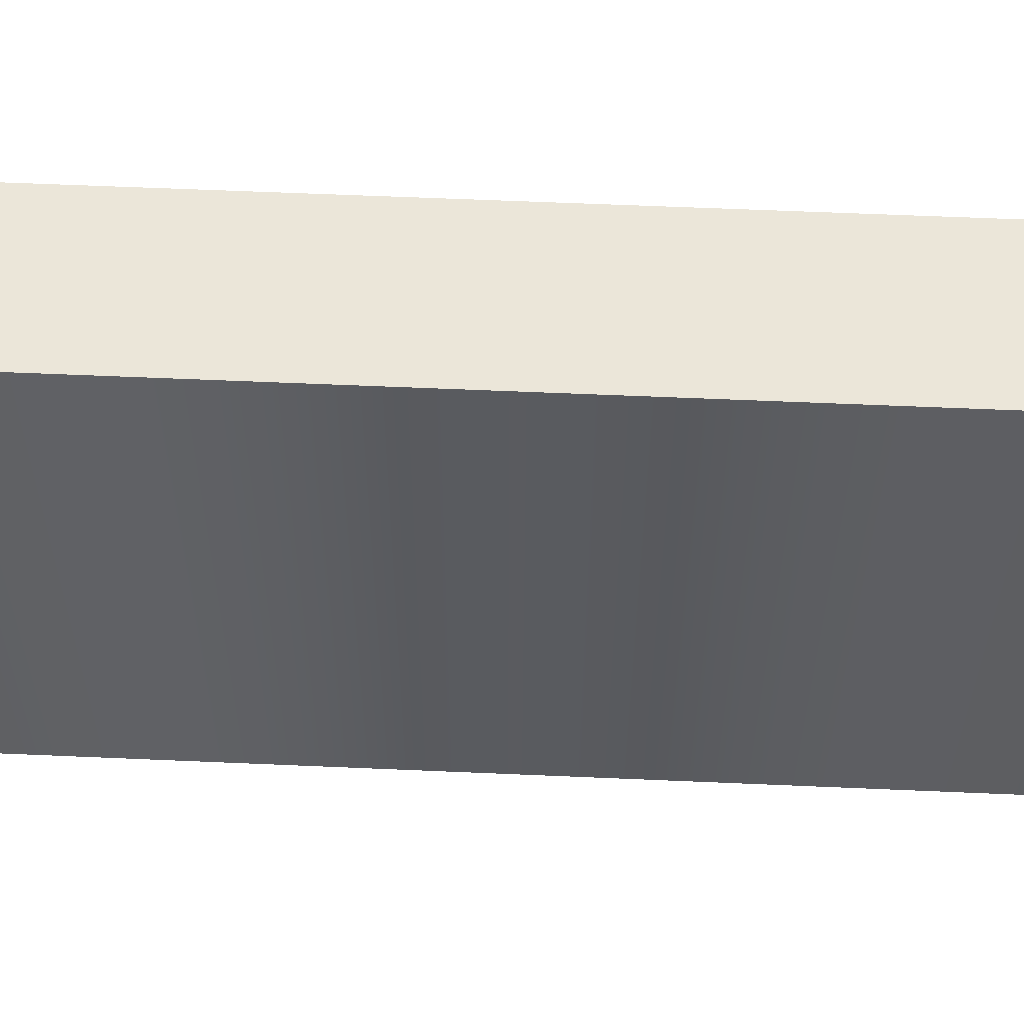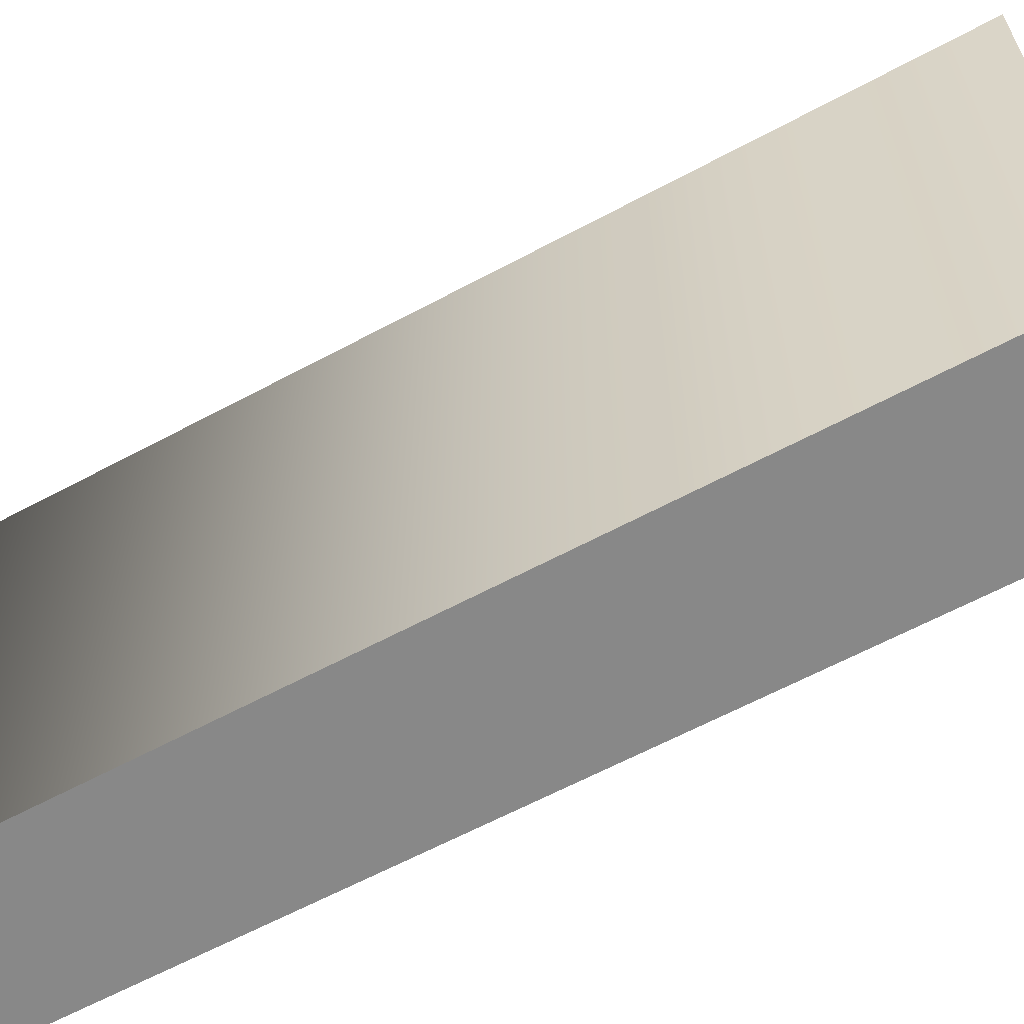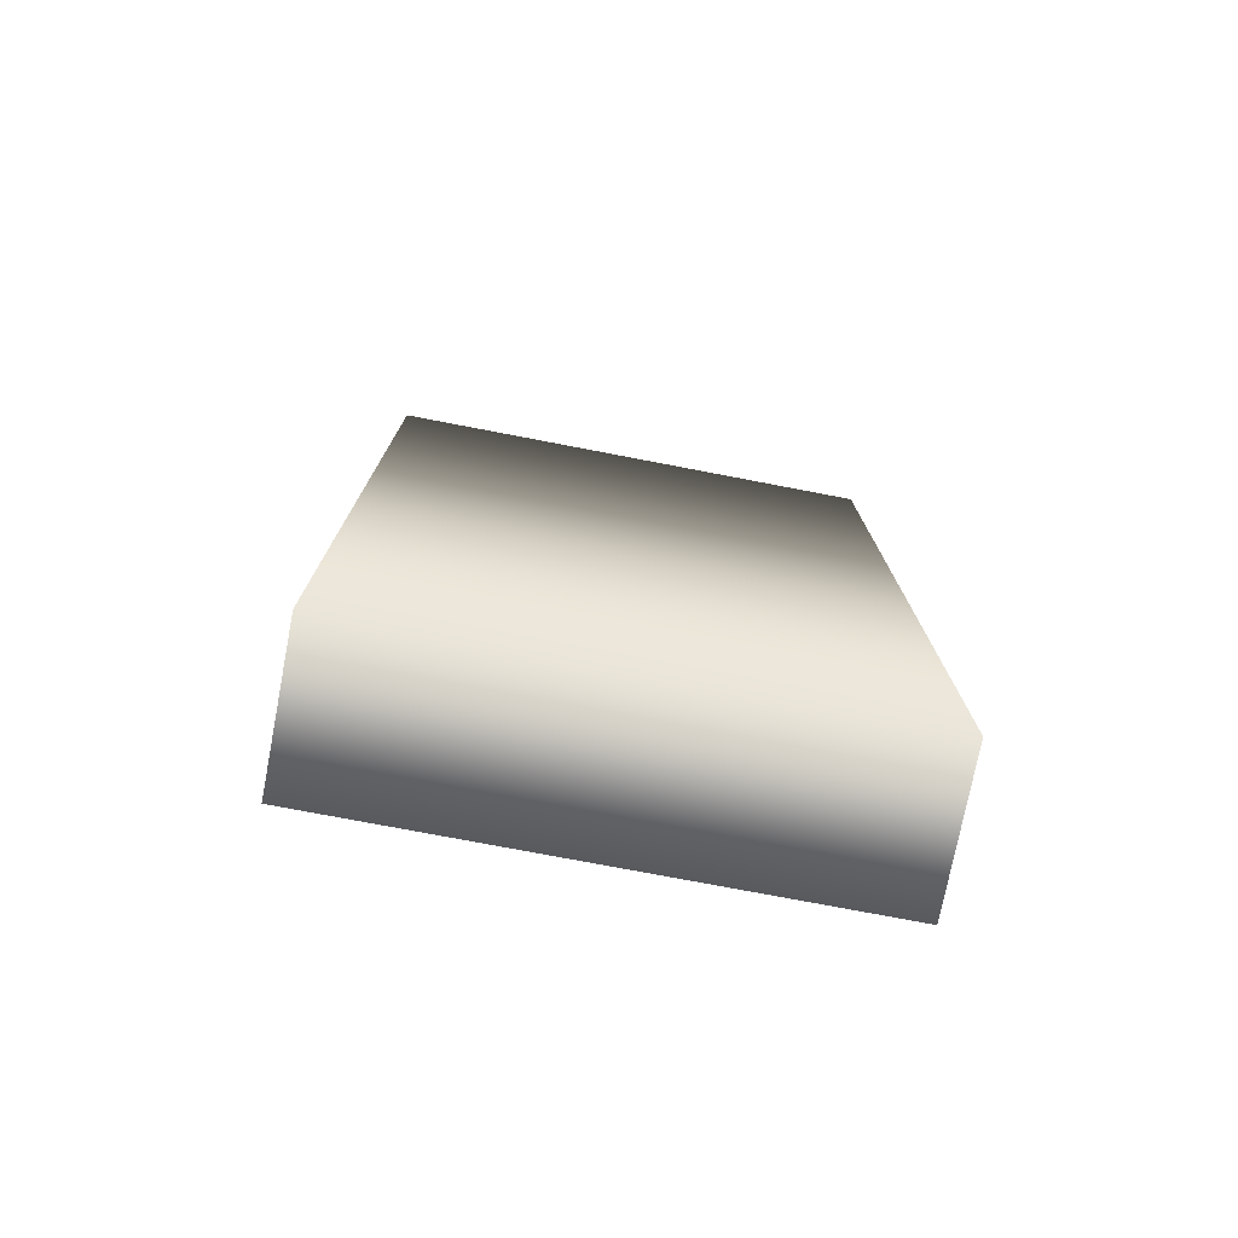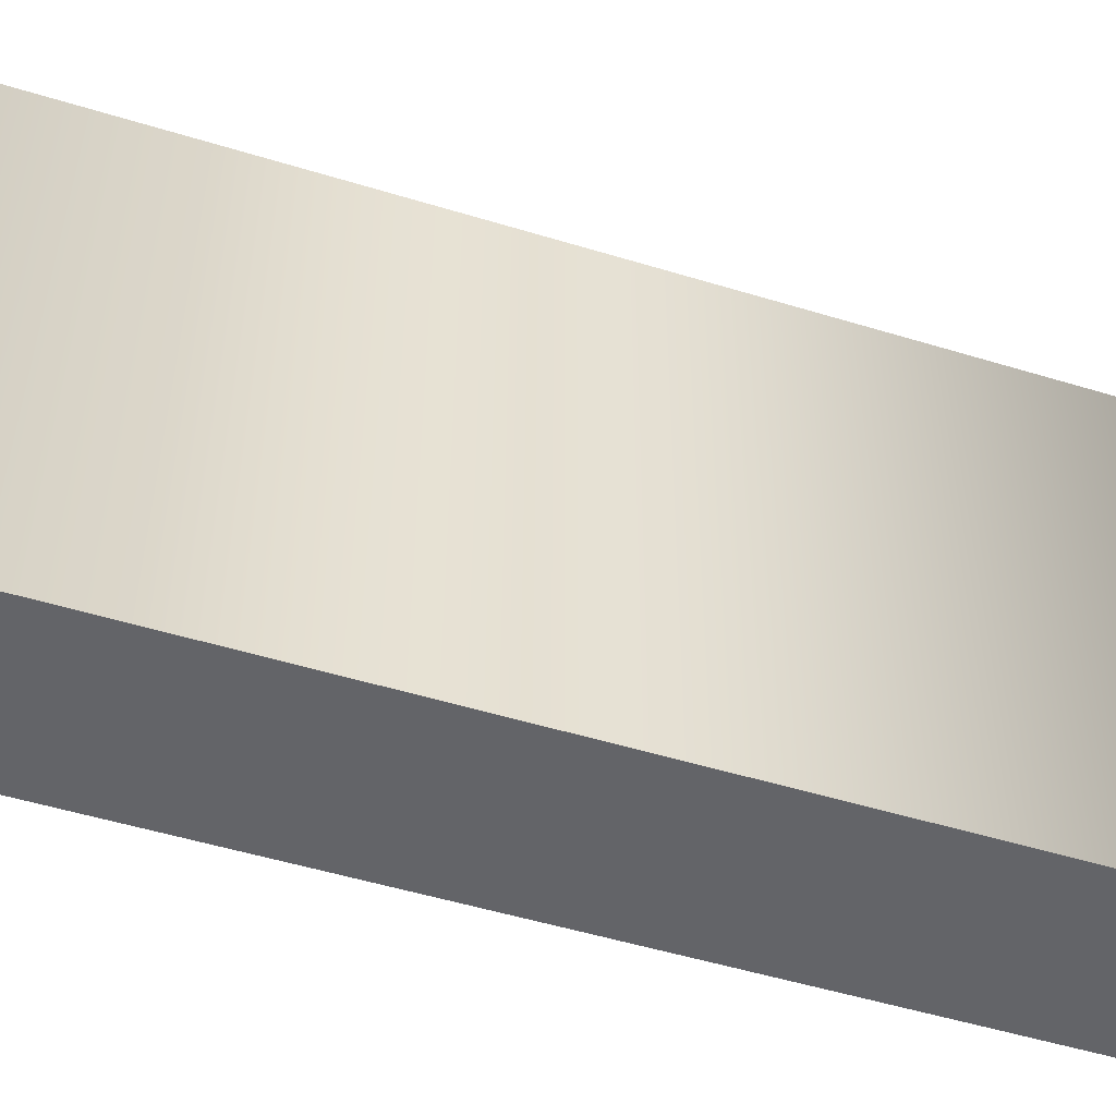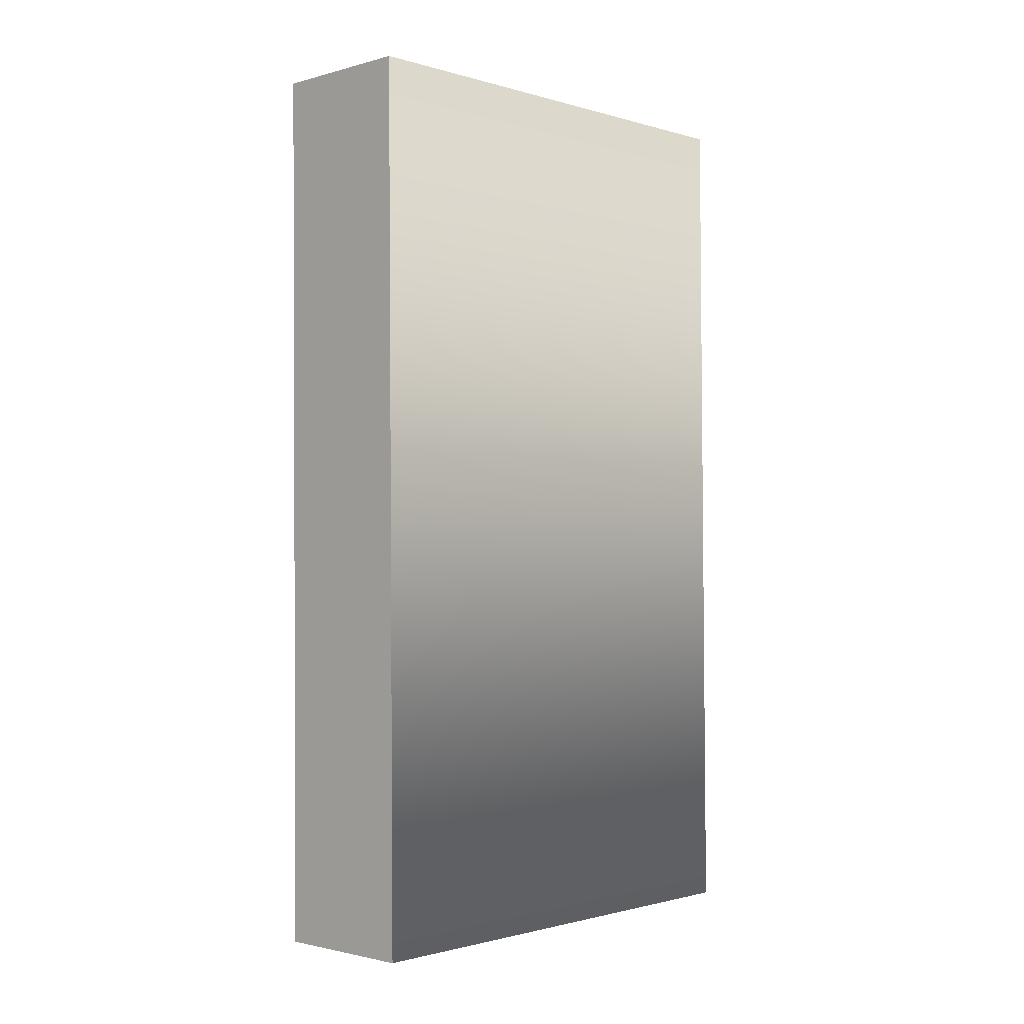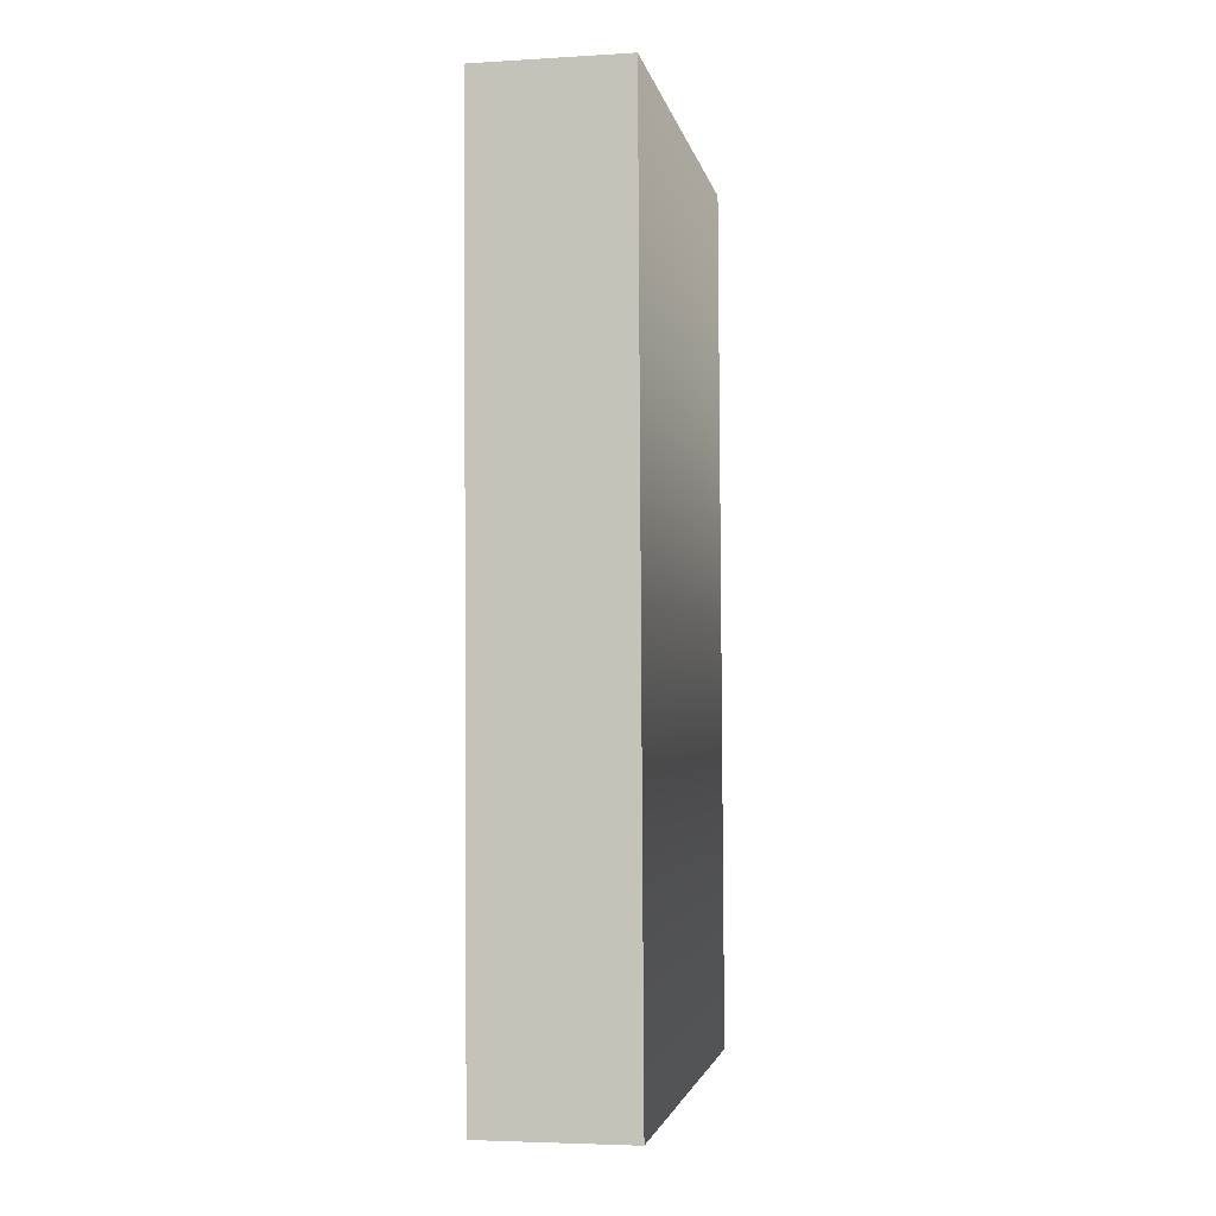
<metadata>
{"format":"obj","ext":"obj","renderer":"f3d","projection":"perspective","resolution":1024,"background":"white","views":[{"elev":57.3,"azim":-87.2,"up":"+Z"},{"elev":-62.8,"azim":-61.1,"up":"+Z"},{"elev":-75.6,"azim":79.1,"up":"+Y"},{"elev":-51.3,"azim":-108.0,"up":"+Z"},{"elev":-1.4,"azim":43.5,"up":"+Y"},{"elev":-2.9,"azim":10.5,"up":"+Y"}]}
</metadata>
<code>
o SM_ORBATS_-.018_path3277.004
v -0.005575 -0.04682 0.06366
v -0.006275 0.09695 0.06407
v 0.01751 0.0971 0.06407
v 0.01821 -0.04673 0.06366
v -0.005575 -0.04659 -0.0172
v -0.006275 0.09718 -0.01679
v 0.01751 0.09733 -0.01679
v 0.01821 -0.0465 -0.0172
v -0.005575 -0.04659 -0.0172
v -0.005575 -0.04682 0.06366
v -0.006275 0.09718 -0.01679
v -0.006275 0.09695 0.06407
v 0.01751 0.09733 -0.01679
v 0.01751 0.0971 0.06407
v 0.01821 -0.0465 -0.0172
v 0.01821 -0.04673 0.06366
f 2 4 3
f 1 4 2
f 6 7 8
f 5 6 8
f 10 12 11 9
f 12 14 13 11
f 14 16 15 13
f 16 10 9 15

</code>
